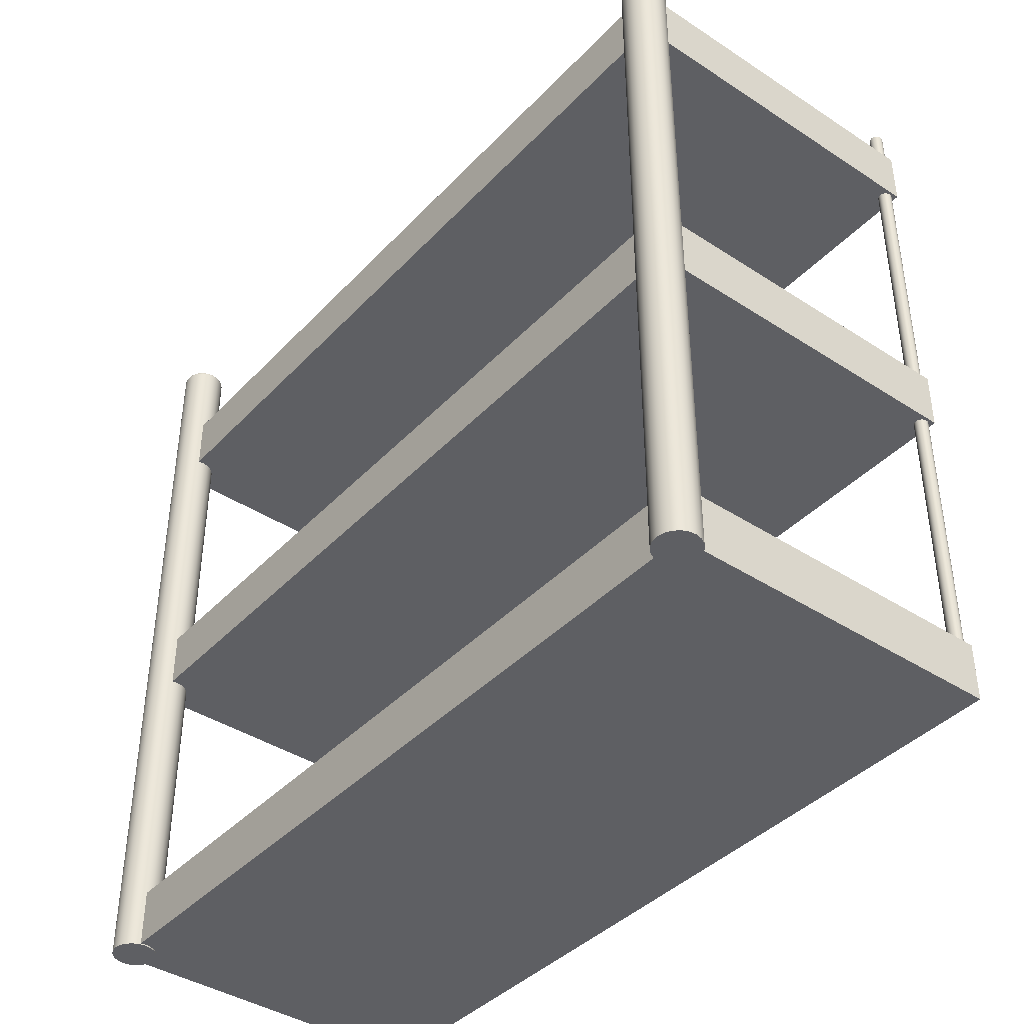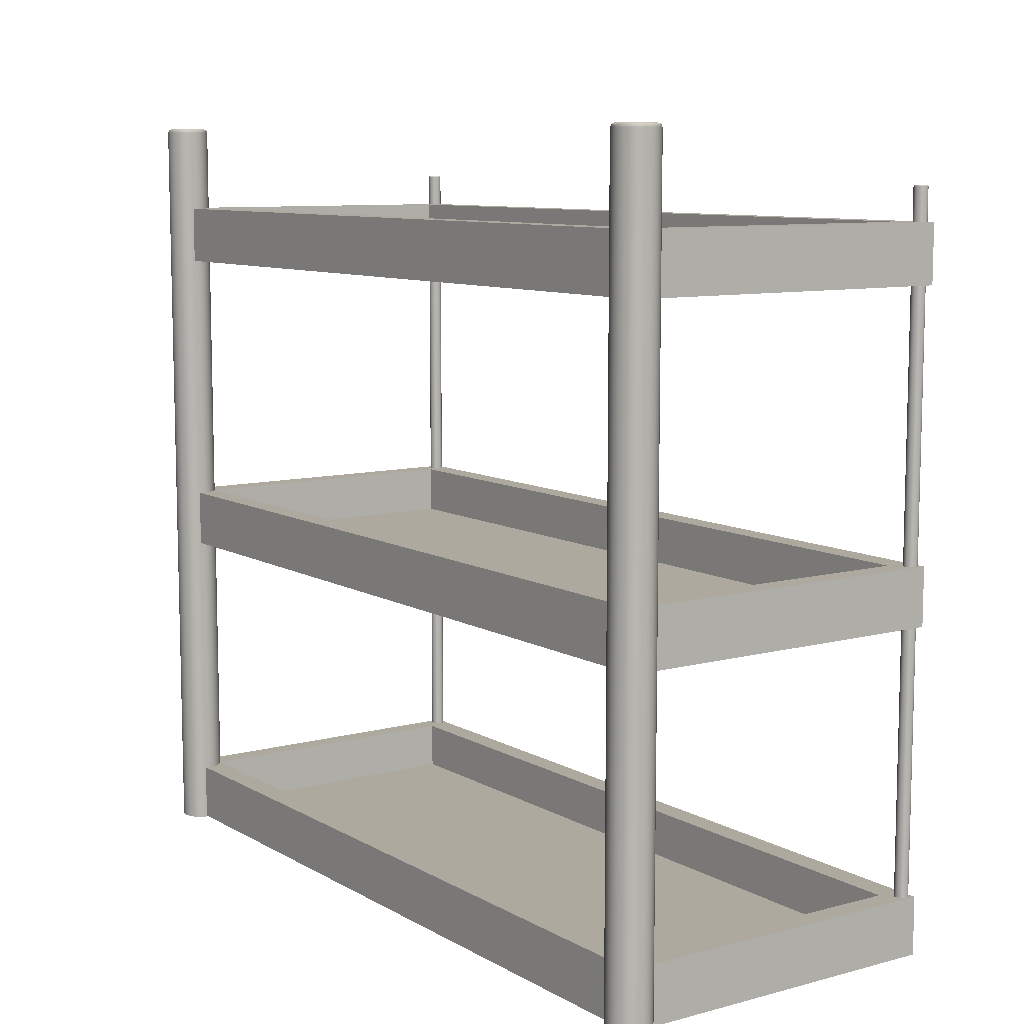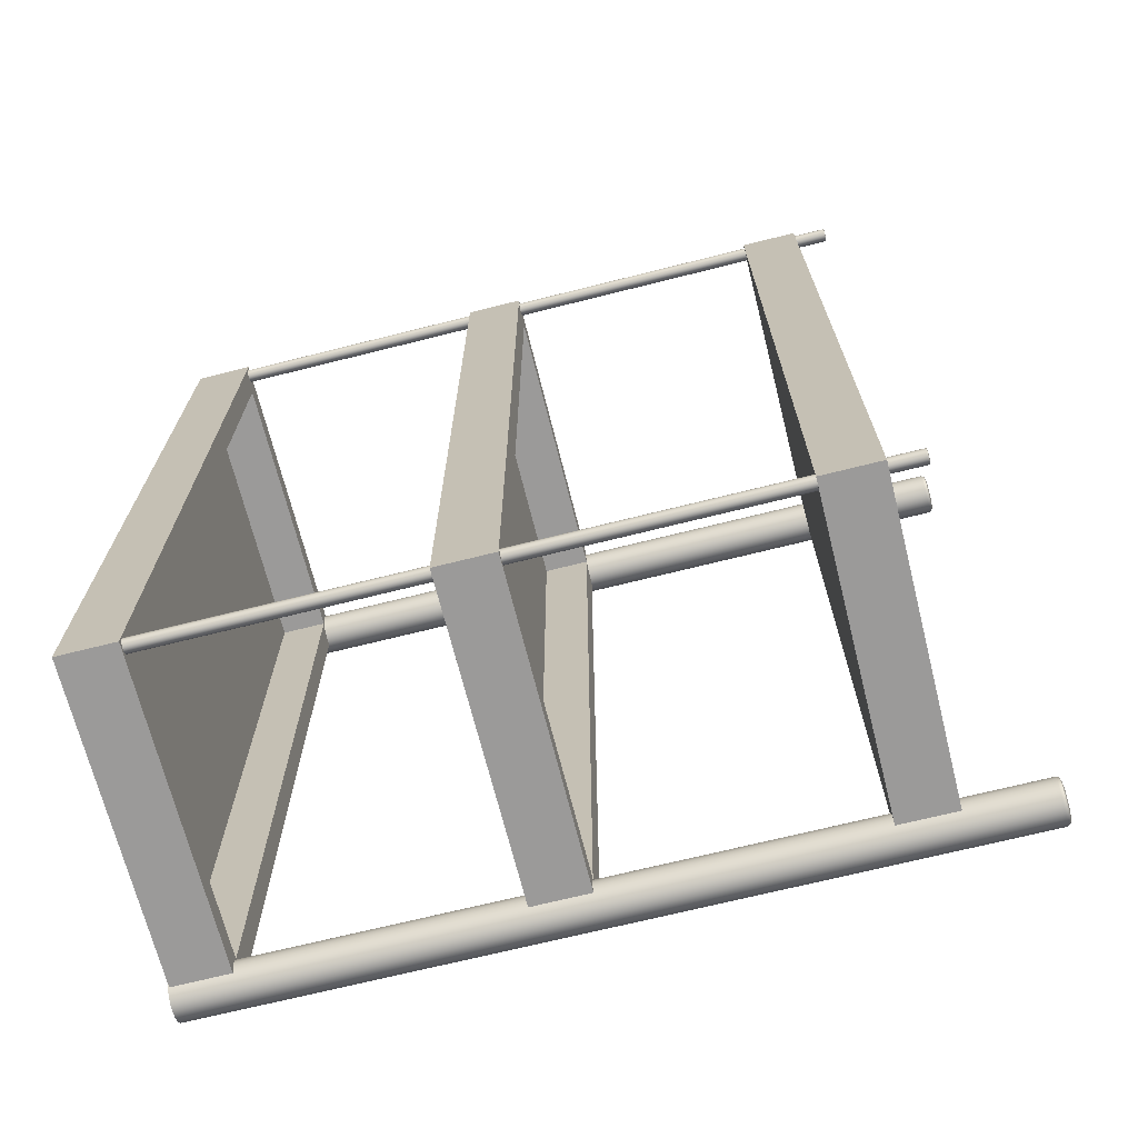
<metadata>
{"format":"obj","ext":"obj","renderer":"f3d","projection":"perspective","resolution":1024,"background":"white","views":[{"elev":-40.6,"azim":-38.6,"up":"+Y"},{"elev":9.1,"azim":-34.9,"up":"+Y"},{"elev":-69.5,"azim":104.1,"up":"+Z"}]}
</metadata>
<code>
o ESTANTE_Pocoes_MESH
v -0.3665 -0.7358 0.9318
v 0.4034 -0.7358 0.9318
v 0.4034 -0.6064 0.9318
v -0.3665 -0.6064 0.9318
v -0.3109 -0.7153 0.8812
v 0.3477 -0.7153 0.8812
v 0.3477 -0.7153 -0.886
v -0.3109 -0.7153 -0.886
v -0.3665 -0.6064 -0.9366
v 0.4034 -0.6064 -0.9366
v 0.4034 -0.7358 -0.9366
v -0.3665 -0.7358 -0.9366
v 0.3477 -0.6064 0.8812
v -0.3109 -0.6064 0.8812
v 0.3477 -0.6064 -0.886
v -0.3109 -0.6064 -0.886
v -0.3665 -0.01491 0.9318
v 0.4034 -0.01491 0.9318
v 0.4034 0.1145 0.9318
v -0.3665 0.1145 0.9318
v -0.3109 0.005533 0.8812
v 0.3477 0.005533 0.8812
v 0.3477 0.005533 -0.886
v -0.3109 0.005533 -0.886
v -0.3665 0.1145 -0.9366
v 0.4034 0.1145 -0.9366
v 0.4034 -0.01491 -0.9366
v -0.3665 -0.01491 -0.9366
v 0.3477 0.1145 0.8812
v -0.3109 0.1145 0.8812
v 0.3477 0.1145 -0.886
v -0.3109 0.1145 -0.886
v -0.3665 0.7019 0.9318
v 0.4034 0.7019 0.9318
v 0.4034 0.8313 0.9318
v -0.3665 0.8313 0.9318
v -0.3109 0.7223 0.8812
v 0.3477 0.7223 0.8812
v 0.3477 0.7223 -0.886
v -0.3109 0.7223 -0.886
v -0.3665 0.8313 -0.9366
v 0.4034 0.8313 -0.9366
v 0.4034 0.7019 -0.9366
v -0.3665 0.7019 -0.9366
v 0.3477 0.8313 0.8812
v -0.3109 0.8313 0.8812
v 0.3477 0.8313 -0.886
v -0.3109 0.8313 -0.886
v 0.3965 -0.6711 0.9017
v 0.3987 -0.6711 0.906
v 0.3841 -0.6711 0.9108
v 0.393 -0.6711 0.8983
v 0.3888 -0.6711 0.8962
v 0.3841 -0.6711 0.8954
v 0.3793 -0.6711 0.8962
v 0.375 -0.6711 0.8983
v 0.3716 -0.6711 0.9017
v 0.3695 -0.6711 0.906
v 0.3687 -0.6711 0.9108
v 0.3695 -0.6711 0.9155
v 0.3716 -0.6711 0.9197
v 0.375 -0.6711 0.9232
v 0.3793 -0.6711 0.9254
v 0.3841 -0.6711 0.9261
v 0.3888 -0.6711 0.9254
v 0.393 -0.6711 0.9232
v 0.3965 -0.6711 0.9197
v 0.3987 -0.6711 0.9155
v 0.3994 -0.6711 0.9108
v 0.3965 0.9033 0.9017
v 0.3987 0.9033 0.906
v 0.393 0.9033 0.8983
v 0.3888 0.9033 0.8962
v 0.3841 0.9033 0.8954
v 0.3793 0.9033 0.8962
v 0.375 0.9033 0.8983
v 0.3716 0.9033 0.9017
v 0.3695 0.9033 0.906
v 0.3687 0.9033 0.9108
v 0.3695 0.9033 0.9155
v 0.3716 0.9033 0.9197
v 0.375 0.9033 0.9232
v 0.3793 0.9033 0.9254
v 0.3841 0.9033 0.9261
v 0.3888 0.9033 0.9254
v 0.393 0.9033 0.9232
v 0.3965 0.9033 0.9197
v 0.3987 0.9033 0.9155
v 0.3994 0.9033 0.9108
v 0.3957 0.9063 0.9069
v 0.394 0.9063 0.9035
v 0.3841 0.9063 0.9108
v 0.3913 0.9063 0.9008
v 0.3878 0.9063 0.899
v 0.3841 0.9063 0.8984
v 0.3802 0.9063 0.899
v 0.3768 0.9063 0.9008
v 0.3741 0.9063 0.9035
v 0.3723 0.9063 0.9069
v 0.3718 0.9063 0.9108
v 0.3723 0.9063 0.9146
v 0.3741 0.9063 0.918
v 0.3768 0.9063 0.9207
v 0.3802 0.9063 0.9224
v 0.3841 0.9063 0.923
v 0.3878 0.9063 0.9224
v 0.3913 0.9063 0.9207
v 0.394 0.9063 0.918
v 0.3957 0.9063 0.9146
v 0.3963 0.9063 0.9108
v 0.3978 0.9054 0.9062
v 0.3985 0.9054 0.9108
v 0.3957 0.9054 0.9022
v 0.3925 0.9054 0.899
v 0.3885 0.9054 0.897
v 0.3841 0.9054 0.8963
v 0.3795 0.9054 0.897
v 0.3755 0.9054 0.899
v 0.3723 0.9054 0.9022
v 0.3703 0.9054 0.9062
v 0.3696 0.9054 0.9108
v 0.3703 0.9054 0.9152
v 0.3723 0.9054 0.9193
v 0.3755 0.9054 0.9224
v 0.3795 0.9054 0.9245
v 0.3841 0.9054 0.9252
v 0.3885 0.9054 0.9245
v 0.3925 0.9054 0.9224
v 0.3957 0.9054 0.9193
v 0.3978 0.9054 0.9152
v -0.3149 -0.7384 -0.9393
v -0.3079 -0.7384 -0.9256
v -0.3545 -0.7384 -0.9105
v -0.3257 -0.7384 -0.9501
v -0.3393 -0.7384 -0.957
v -0.3545 -0.7384 -0.9594
v -0.3695 -0.7384 -0.957
v -0.3832 -0.7384 -0.9501
v -0.394 -0.7384 -0.9393
v -0.401 -0.7384 -0.9256
v -0.4034 -0.7384 -0.9105
v -0.401 -0.7384 -0.8954
v -0.394 -0.7384 -0.8818
v -0.3832 -0.7384 -0.8709
v -0.3695 -0.7384 -0.864
v -0.3545 -0.7384 -0.8616
v -0.3393 -0.7384 -0.864
v -0.3257 -0.7384 -0.8709
v -0.3149 -0.7384 -0.8818
v -0.3079 -0.7384 -0.8954
v -0.3055 -0.7384 -0.9105
v -0.3149 1.018 -0.9393
v -0.3079 1.018 -0.9256
v -0.3257 1.018 -0.9501
v -0.3393 1.018 -0.957
v -0.3545 1.018 -0.9594
v -0.3695 1.018 -0.957
v -0.3832 1.018 -0.9501
v -0.394 1.018 -0.9393
v -0.401 1.018 -0.9256
v -0.4034 1.018 -0.9105
v -0.401 1.018 -0.8954
v -0.394 1.018 -0.8818
v -0.3832 1.018 -0.8709
v -0.3695 1.018 -0.864
v -0.3545 1.018 -0.8616
v -0.3393 1.018 -0.864
v -0.3257 1.018 -0.8709
v -0.3149 1.018 -0.8818
v -0.3079 1.018 -0.8954
v -0.3055 1.018 -0.9105
v -0.3172 1.028 -0.9226
v -0.3228 1.028 -0.9335
v -0.3545 1.028 -0.9105
v -0.3315 1.028 -0.9422
v -0.3423 1.028 -0.9478
v -0.3545 1.028 -0.9496
v -0.3665 1.028 -0.9478
v -0.3775 1.028 -0.9422
v -0.3861 1.028 -0.9335
v -0.3916 1.028 -0.9226
v -0.3936 1.028 -0.9105
v -0.3916 1.028 -0.8984
v -0.3861 1.028 -0.8875
v -0.3775 1.028 -0.8788
v -0.3665 1.028 -0.8733
v -0.3545 1.028 -0.8713
v -0.3423 1.028 -0.8733
v -0.3315 1.028 -0.8788
v -0.3228 1.028 -0.8875
v -0.3172 1.028 -0.8984
v -0.3153 1.028 -0.9105
v -0.3106 1.025 -0.9247
v -0.3084 1.025 -0.9105
v -0.3172 1.025 -0.9376
v -0.3274 1.025 -0.9478
v -0.3402 1.025 -0.9543
v -0.3545 1.025 -0.9565
v -0.3687 1.025 -0.9543
v -0.3815 1.025 -0.9478
v -0.3917 1.025 -0.9376
v -0.3982 1.025 -0.9247
v -0.4005 1.025 -0.9105
v -0.3982 1.025 -0.8963
v -0.3917 1.025 -0.8834
v -0.3815 1.025 -0.8732
v -0.3687 1.025 -0.8667
v -0.3545 1.025 -0.8644
v -0.3402 1.025 -0.8667
v -0.3274 1.025 -0.8732
v -0.3172 1.025 -0.8834
v -0.3106 1.025 -0.8963
v 0.3965 -0.6711 -0.9235
v 0.3987 -0.6711 -0.9193
v 0.3841 -0.6711 -0.9145
v 0.393 -0.6711 -0.9269
v 0.3888 -0.6711 -0.9291
v 0.3841 -0.6711 -0.9299
v 0.3793 -0.6711 -0.9291
v 0.375 -0.6711 -0.9269
v 0.3716 -0.6711 -0.9235
v 0.3695 -0.6711 -0.9193
v 0.3687 -0.6711 -0.9145
v 0.3695 -0.6711 -0.9098
v 0.3716 -0.6711 -0.9055
v 0.375 -0.6711 -0.9021
v 0.3793 -0.6711 -0.8999
v 0.3841 -0.6711 -0.8992
v 0.3888 -0.6711 -0.8999
v 0.393 -0.6711 -0.9021
v 0.3965 -0.6711 -0.9055
v 0.3987 -0.6711 -0.9098
v 0.3994 -0.6711 -0.9145
v 0.3965 0.9033 -0.9235
v 0.3987 0.9033 -0.9193
v 0.393 0.9033 -0.9269
v 0.3888 0.9033 -0.9291
v 0.3841 0.9033 -0.9299
v 0.3793 0.9033 -0.9291
v 0.375 0.9033 -0.9269
v 0.3716 0.9033 -0.9235
v 0.3695 0.9033 -0.9193
v 0.3687 0.9033 -0.9145
v 0.3695 0.9033 -0.9098
v 0.3716 0.9033 -0.9055
v 0.375 0.9033 -0.9021
v 0.3793 0.9033 -0.8999
v 0.3841 0.9033 -0.8992
v 0.3888 0.9033 -0.8999
v 0.393 0.9033 -0.9021
v 0.3965 0.9033 -0.9055
v 0.3987 0.9033 -0.9098
v 0.3994 0.9033 -0.9145
v 0.3957 0.9063 -0.9183
v 0.394 0.9063 -0.9218
v 0.3841 0.9063 -0.9145
v 0.3913 0.9063 -0.9244
v 0.3878 0.9063 -0.9262
v 0.3841 0.9063 -0.9268
v 0.3802 0.9063 -0.9262
v 0.3768 0.9063 -0.9244
v 0.3741 0.9063 -0.9218
v 0.3723 0.9063 -0.9183
v 0.3718 0.9063 -0.9145
v 0.3723 0.9063 -0.9107
v 0.3741 0.9063 -0.9073
v 0.3768 0.9063 -0.9046
v 0.3802 0.9063 -0.9028
v 0.3841 0.9063 -0.9022
v 0.3878 0.9063 -0.9028
v 0.3913 0.9063 -0.9046
v 0.394 0.9063 -0.9073
v 0.3957 0.9063 -0.9107
v 0.3963 0.9063 -0.9145
v 0.3978 0.9054 -0.919
v 0.3985 0.9054 -0.9145
v 0.3957 0.9054 -0.923
v 0.3925 0.9054 -0.9262
v 0.3885 0.9054 -0.9282
v 0.3841 0.9054 -0.929
v 0.3795 0.9054 -0.9282
v 0.3755 0.9054 -0.9262
v 0.3723 0.9054 -0.923
v 0.3703 0.9054 -0.919
v 0.3696 0.9054 -0.9145
v 0.3703 0.9054 -0.91
v 0.3723 0.9054 -0.906
v 0.3755 0.9054 -0.9028
v 0.3795 0.9054 -0.9008
v 0.3841 0.9054 -0.9001
v 0.3885 0.9054 -0.9008
v 0.3925 0.9054 -0.9028
v 0.3957 0.9054 -0.906
v 0.3978 0.9054 -0.91
v -0.3149 -0.7384 0.8817
v -0.3079 -0.7384 0.8954
v -0.3545 -0.7384 0.9105
v -0.3257 -0.7384 0.8709
v -0.3393 -0.7384 0.864
v -0.3545 -0.7384 0.8616
v -0.3695 -0.7384 0.864
v -0.3832 -0.7384 0.8709
v -0.394 -0.7384 0.8817
v -0.401 -0.7384 0.8954
v -0.4034 -0.7384 0.9105
v -0.401 -0.7384 0.9256
v -0.394 -0.7384 0.9393
v -0.3832 -0.7384 0.9501
v -0.3695 -0.7384 0.957
v -0.3545 -0.7384 0.9594
v -0.3393 -0.7384 0.957
v -0.3257 -0.7384 0.9501
v -0.3149 -0.7384 0.9393
v -0.3079 -0.7384 0.9256
v -0.3055 -0.7384 0.9105
v -0.3149 1.018 0.8817
v -0.3079 1.018 0.8954
v -0.3257 1.018 0.8709
v -0.3393 1.018 0.864
v -0.3545 1.018 0.8616
v -0.3695 1.018 0.864
v -0.3832 1.018 0.8709
v -0.394 1.018 0.8817
v -0.401 1.018 0.8954
v -0.4034 1.018 0.9105
v -0.401 1.018 0.9256
v -0.394 1.018 0.9393
v -0.3832 1.018 0.9501
v -0.3695 1.018 0.957
v -0.3545 1.018 0.9594
v -0.3393 1.018 0.957
v -0.3257 1.018 0.9501
v -0.3149 1.018 0.9393
v -0.3079 1.018 0.9256
v -0.3055 1.018 0.9105
v -0.3172 1.028 0.8984
v -0.3228 1.028 0.8875
v -0.3545 1.028 0.9105
v -0.3315 1.028 0.8788
v -0.3423 1.028 0.8733
v -0.3545 1.028 0.8713
v -0.3665 1.028 0.8733
v -0.3775 1.028 0.8788
v -0.3861 1.028 0.8875
v -0.3916 1.028 0.8984
v -0.3936 1.028 0.9105
v -0.3916 1.028 0.9226
v -0.3861 1.028 0.9335
v -0.3775 1.028 0.9421
v -0.3665 1.028 0.9477
v -0.3545 1.028 0.9496
v -0.3423 1.028 0.9477
v -0.3315 1.028 0.9421
v -0.3228 1.028 0.9335
v -0.3172 1.028 0.9226
v -0.3153 1.028 0.9105
v -0.3106 1.025 0.8962
v -0.3084 1.025 0.9105
v -0.3172 1.025 0.8834
v -0.3274 1.025 0.8732
v -0.3402 1.025 0.8667
v -0.3545 1.025 0.8644
v -0.3687 1.025 0.8667
v -0.3815 1.025 0.8732
v -0.3917 1.025 0.8834
v -0.3982 1.025 0.8962
v -0.4005 1.025 0.9105
v -0.3982 1.025 0.9247
v -0.3917 1.025 0.9376
v -0.3815 1.025 0.9478
v -0.3687 1.025 0.9543
v -0.3545 1.025 0.9565
v -0.3402 1.025 0.9543
v -0.3274 1.025 0.9478
v -0.3172 1.025 0.9376
v -0.3106 1.025 0.9247
f 1 2 3 4
f 5 6 7 8
f 9 10 11 12
f 12 11 2 1
f 2 11 10 3
f 12 1 4 9
f 4 3 13 14
f 3 10 15 13
f 10 9 16 15
f 9 4 14 16
f 14 13 6 5
f 13 15 7 6
f 15 16 8 7
f 16 14 5 8
f 17 18 19 20
f 21 22 23 24
f 25 26 27 28
f 28 27 18 17
f 18 27 26 19
f 28 17 20 25
f 20 19 29 30
f 19 26 31 29
f 26 25 32 31
f 25 20 30 32
f 30 29 22 21
f 29 31 23 22
f 31 32 24 23
f 32 30 21 24
f 33 34 35 36
f 37 38 39 40
f 41 42 43 44
f 44 43 34 33
f 34 43 42 35
f 44 33 36 41
f 36 35 45 46
f 35 42 47 45
f 42 41 48 47
f 41 36 46 48
f 46 45 38 37
f 45 47 39 38
f 47 48 40 39
f 48 46 37 40
f 49 50 51
f 52 49 51
f 53 52 51
f 54 53 51
f 55 54 51
f 56 55 51
f 57 56 51
f 58 57 51
f 59 58 51
f 60 59 51
f 61 60 51
f 62 61 51
f 63 62 51
f 64 63 51
f 65 64 51
f 66 65 51
f 67 66 51
f 68 67 51
f 69 68 51
f 50 69 51
f 50 49 70 71
f 49 52 72 70
f 52 53 73 72
f 53 54 74 73
f 54 55 75 74
f 55 56 76 75
f 56 57 77 76
f 57 58 78 77
f 58 59 79 78
f 59 60 80 79
f 60 61 81 80
f 61 62 82 81
f 62 63 83 82
f 63 64 84 83
f 64 65 85 84
f 65 66 86 85
f 66 67 87 86
f 67 68 88 87
f 68 69 89 88
f 69 50 71 89
f 90 91 92
f 91 93 92
f 93 94 92
f 94 95 92
f 95 96 92
f 96 97 92
f 97 98 92
f 98 99 92
f 99 100 92
f 100 101 92
f 101 102 92
f 102 103 92
f 103 104 92
f 104 105 92
f 105 106 92
f 106 107 92
f 107 108 92
f 108 109 92
f 109 110 92
f 110 90 92
f 71 111 112 89
f 111 90 110 112
f 90 111 113 91
f 111 71 70 113
f 91 113 114 93
f 113 70 72 114
f 93 114 115 94
f 114 72 73 115
f 94 115 116 95
f 115 73 74 116
f 95 116 117 96
f 116 74 75 117
f 96 117 118 97
f 117 75 76 118
f 97 118 119 98
f 118 76 77 119
f 98 119 120 99
f 119 77 78 120
f 99 120 121 100
f 120 78 79 121
f 100 121 122 101
f 121 79 80 122
f 101 122 123 102
f 122 80 81 123
f 102 123 124 103
f 123 81 82 124
f 103 124 125 104
f 124 82 83 125
f 104 125 126 105
f 125 83 84 126
f 105 126 127 106
f 126 84 85 127
f 106 127 128 107
f 127 85 86 128
f 107 128 129 108
f 128 86 87 129
f 108 129 130 109
f 129 87 88 130
f 109 130 112 110
f 130 88 89 112
f 131 132 133
f 134 131 133
f 135 134 133
f 136 135 133
f 137 136 133
f 138 137 133
f 139 138 133
f 140 139 133
f 141 140 133
f 142 141 133
f 143 142 133
f 144 143 133
f 145 144 133
f 146 145 133
f 147 146 133
f 148 147 133
f 149 148 133
f 150 149 133
f 151 150 133
f 132 151 133
f 132 131 152 153
f 131 134 154 152
f 134 135 155 154
f 135 136 156 155
f 136 137 157 156
f 137 138 158 157
f 138 139 159 158
f 139 140 160 159
f 140 141 161 160
f 141 142 162 161
f 142 143 163 162
f 143 144 164 163
f 144 145 165 164
f 145 146 166 165
f 146 147 167 166
f 147 148 168 167
f 148 149 169 168
f 149 150 170 169
f 150 151 171 170
f 151 132 153 171
f 172 173 174
f 173 175 174
f 175 176 174
f 176 177 174
f 177 178 174
f 178 179 174
f 179 180 174
f 180 181 174
f 181 182 174
f 182 183 174
f 183 184 174
f 184 185 174
f 185 186 174
f 186 187 174
f 187 188 174
f 188 189 174
f 189 190 174
f 190 191 174
f 191 192 174
f 192 172 174
f 153 193 194 171
f 193 172 192 194
f 172 193 195 173
f 193 153 152 195
f 173 195 196 175
f 195 152 154 196
f 175 196 197 176
f 196 154 155 197
f 176 197 198 177
f 197 155 156 198
f 177 198 199 178
f 198 156 157 199
f 178 199 200 179
f 199 157 158 200
f 179 200 201 180
f 200 158 159 201
f 180 201 202 181
f 201 159 160 202
f 181 202 203 182
f 202 160 161 203
f 182 203 204 183
f 203 161 162 204
f 183 204 205 184
f 204 162 163 205
f 184 205 206 185
f 205 163 164 206
f 185 206 207 186
f 206 164 165 207
f 186 207 208 187
f 207 165 166 208
f 187 208 209 188
f 208 166 167 209
f 188 209 210 189
f 209 167 168 210
f 189 210 211 190
f 210 168 169 211
f 190 211 212 191
f 211 169 170 212
f 191 212 194 192
f 212 170 171 194
f 213 214 215
f 216 213 215
f 217 216 215
f 218 217 215
f 219 218 215
f 220 219 215
f 221 220 215
f 222 221 215
f 223 222 215
f 224 223 215
f 225 224 215
f 226 225 215
f 227 226 215
f 228 227 215
f 229 228 215
f 230 229 215
f 231 230 215
f 232 231 215
f 233 232 215
f 214 233 215
f 214 213 234 235
f 213 216 236 234
f 216 217 237 236
f 217 218 238 237
f 218 219 239 238
f 219 220 240 239
f 220 221 241 240
f 221 222 242 241
f 222 223 243 242
f 223 224 244 243
f 224 225 245 244
f 225 226 246 245
f 226 227 247 246
f 227 228 248 247
f 228 229 249 248
f 229 230 250 249
f 230 231 251 250
f 231 232 252 251
f 232 233 253 252
f 233 214 235 253
f 254 255 256
f 255 257 256
f 257 258 256
f 258 259 256
f 259 260 256
f 260 261 256
f 261 262 256
f 262 263 256
f 263 264 256
f 264 265 256
f 265 266 256
f 266 267 256
f 267 268 256
f 268 269 256
f 269 270 256
f 270 271 256
f 271 272 256
f 272 273 256
f 273 274 256
f 274 254 256
f 235 275 276 253
f 275 254 274 276
f 254 275 277 255
f 275 235 234 277
f 255 277 278 257
f 277 234 236 278
f 257 278 279 258
f 278 236 237 279
f 258 279 280 259
f 279 237 238 280
f 259 280 281 260
f 280 238 239 281
f 260 281 282 261
f 281 239 240 282
f 261 282 283 262
f 282 240 241 283
f 262 283 284 263
f 283 241 242 284
f 263 284 285 264
f 284 242 243 285
f 264 285 286 265
f 285 243 244 286
f 265 286 287 266
f 286 244 245 287
f 266 287 288 267
f 287 245 246 288
f 267 288 289 268
f 288 246 247 289
f 268 289 290 269
f 289 247 248 290
f 269 290 291 270
f 290 248 249 291
f 270 291 292 271
f 291 249 250 292
f 271 292 293 272
f 292 250 251 293
f 272 293 294 273
f 293 251 252 294
f 273 294 276 274
f 294 252 253 276
f 295 296 297
f 298 295 297
f 299 298 297
f 300 299 297
f 301 300 297
f 302 301 297
f 303 302 297
f 304 303 297
f 305 304 297
f 306 305 297
f 307 306 297
f 308 307 297
f 309 308 297
f 310 309 297
f 311 310 297
f 312 311 297
f 313 312 297
f 314 313 297
f 315 314 297
f 296 315 297
f 296 295 316 317
f 295 298 318 316
f 298 299 319 318
f 299 300 320 319
f 300 301 321 320
f 301 302 322 321
f 302 303 323 322
f 303 304 324 323
f 304 305 325 324
f 305 306 326 325
f 306 307 327 326
f 307 308 328 327
f 308 309 329 328
f 309 310 330 329
f 310 311 331 330
f 311 312 332 331
f 312 313 333 332
f 313 314 334 333
f 314 315 335 334
f 315 296 317 335
f 336 337 338
f 337 339 338
f 339 340 338
f 340 341 338
f 341 342 338
f 342 343 338
f 343 344 338
f 344 345 338
f 345 346 338
f 346 347 338
f 347 348 338
f 348 349 338
f 349 350 338
f 350 351 338
f 351 352 338
f 352 353 338
f 353 354 338
f 354 355 338
f 355 356 338
f 356 336 338
f 317 357 358 335
f 357 336 356 358
f 336 357 359 337
f 357 317 316 359
f 337 359 360 339
f 359 316 318 360
f 339 360 361 340
f 360 318 319 361
f 340 361 362 341
f 361 319 320 362
f 341 362 363 342
f 362 320 321 363
f 342 363 364 343
f 363 321 322 364
f 343 364 365 344
f 364 322 323 365
f 344 365 366 345
f 365 323 324 366
f 345 366 367 346
f 366 324 325 367
f 346 367 368 347
f 367 325 326 368
f 347 368 369 348
f 368 326 327 369
f 348 369 370 349
f 369 327 328 370
f 349 370 371 350
f 370 328 329 371
f 350 371 372 351
f 371 329 330 372
f 351 372 373 352
f 372 330 331 373
f 352 373 374 353
f 373 331 332 374
f 353 374 375 354
f 374 332 333 375
f 354 375 376 355
f 375 333 334 376
f 355 376 358 356
f 376 334 335 358

</code>
